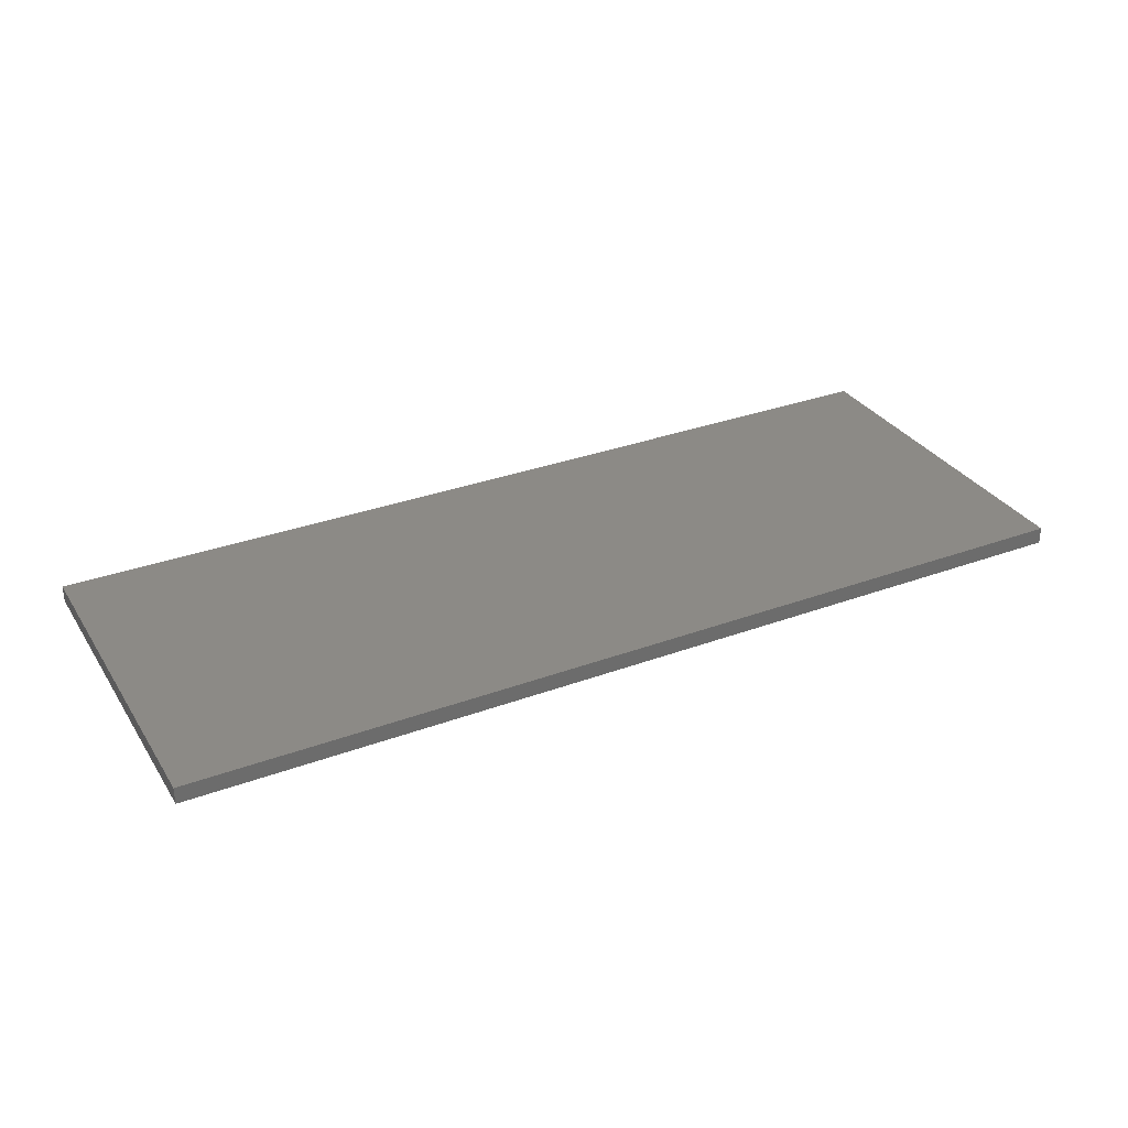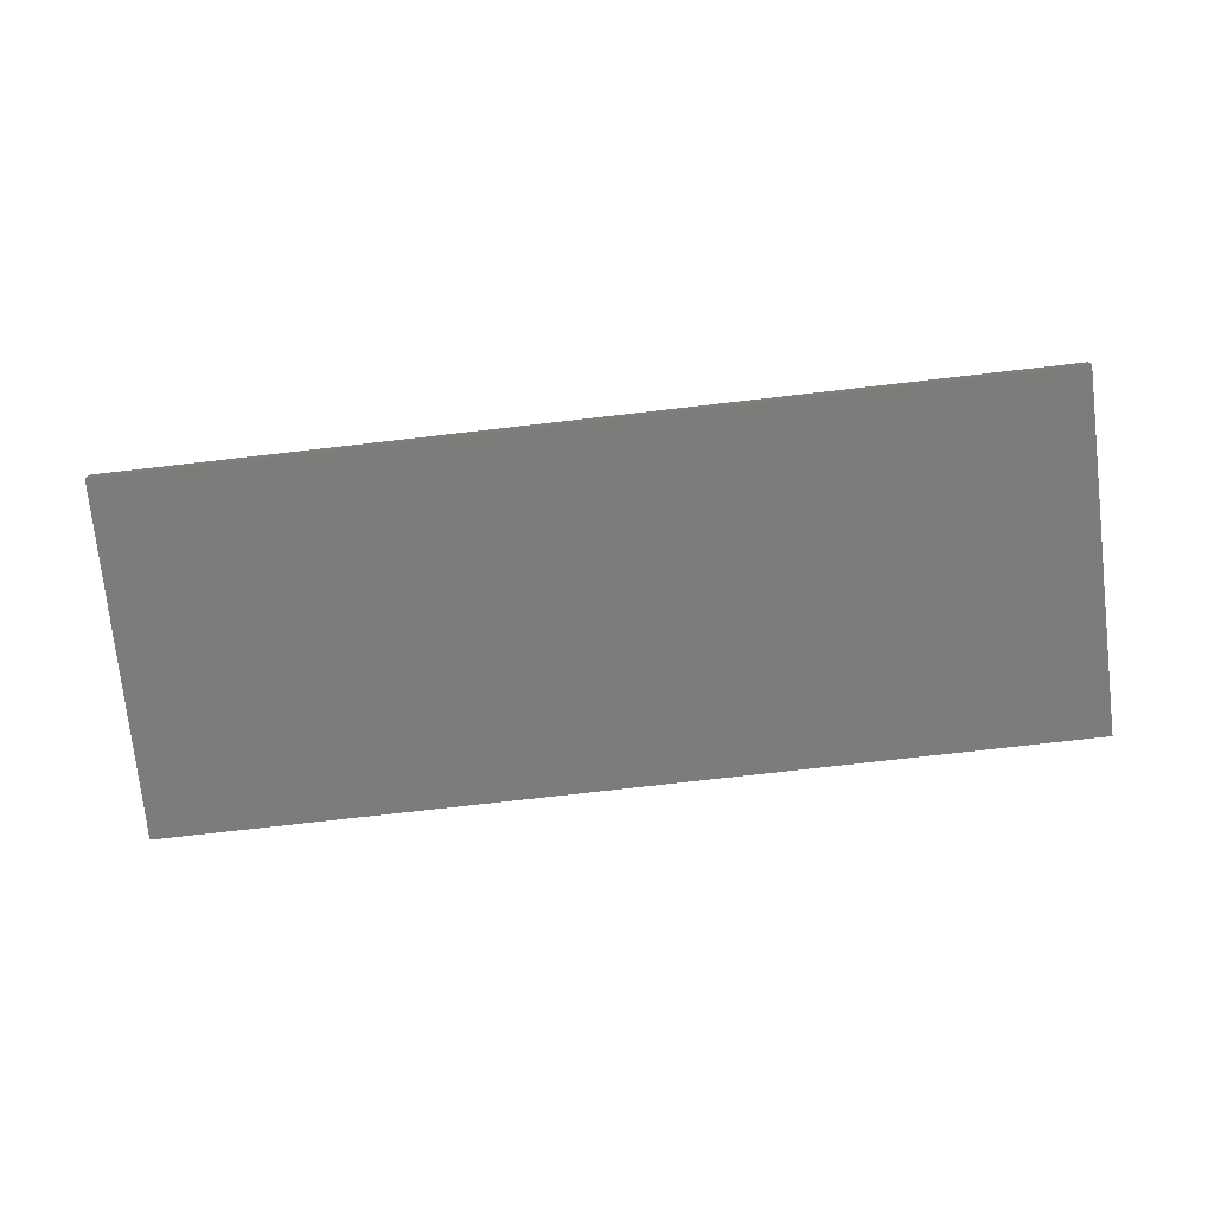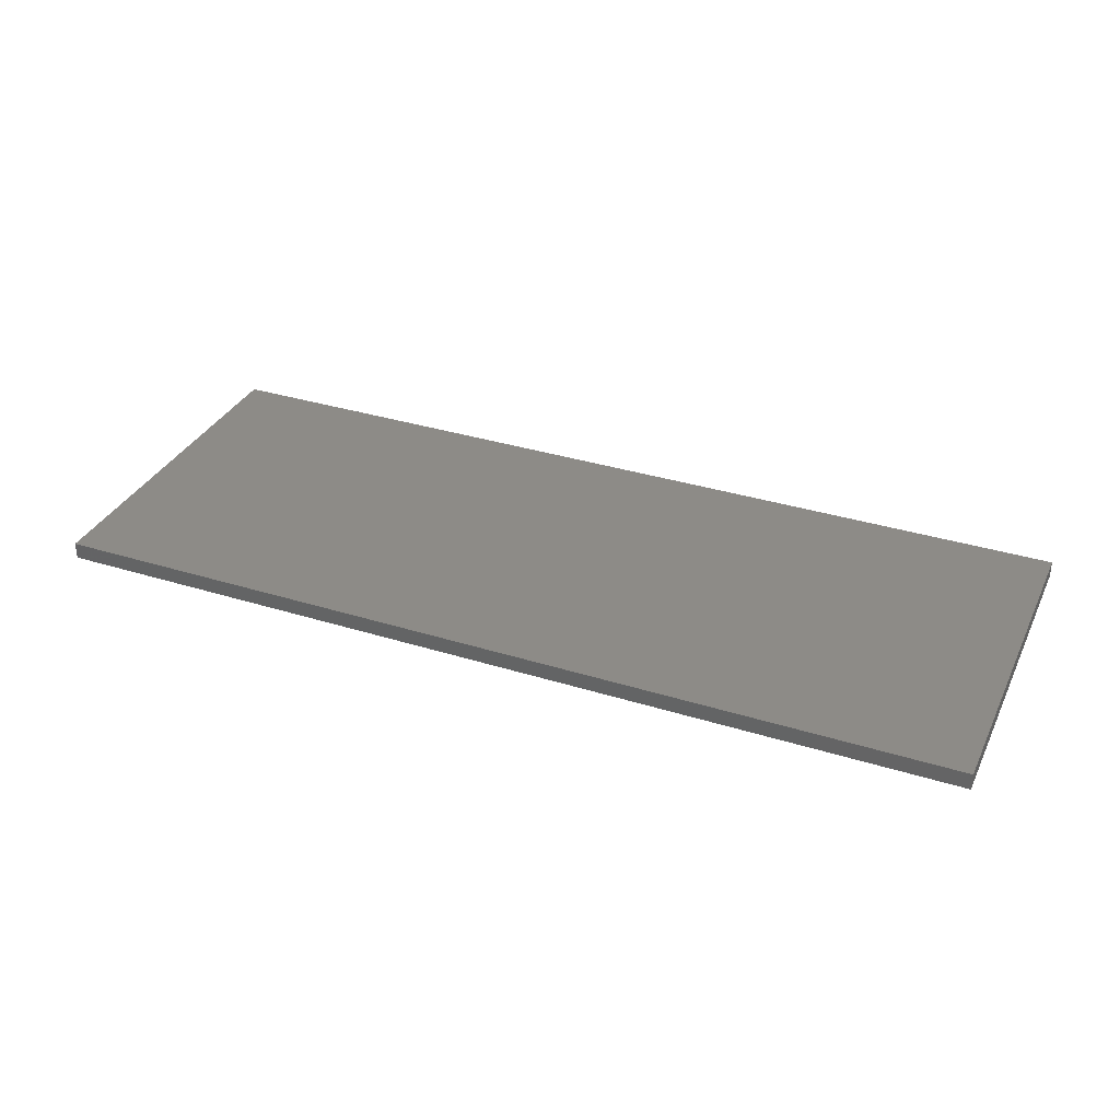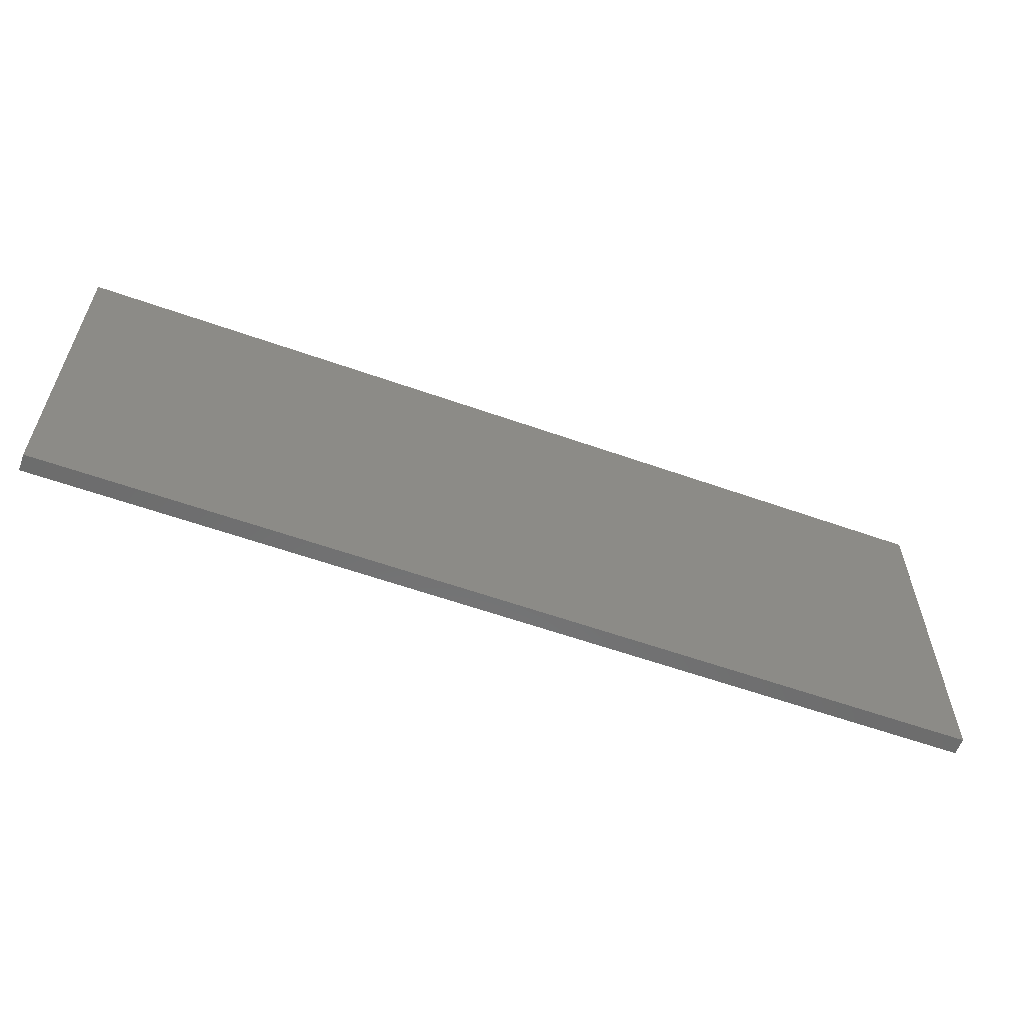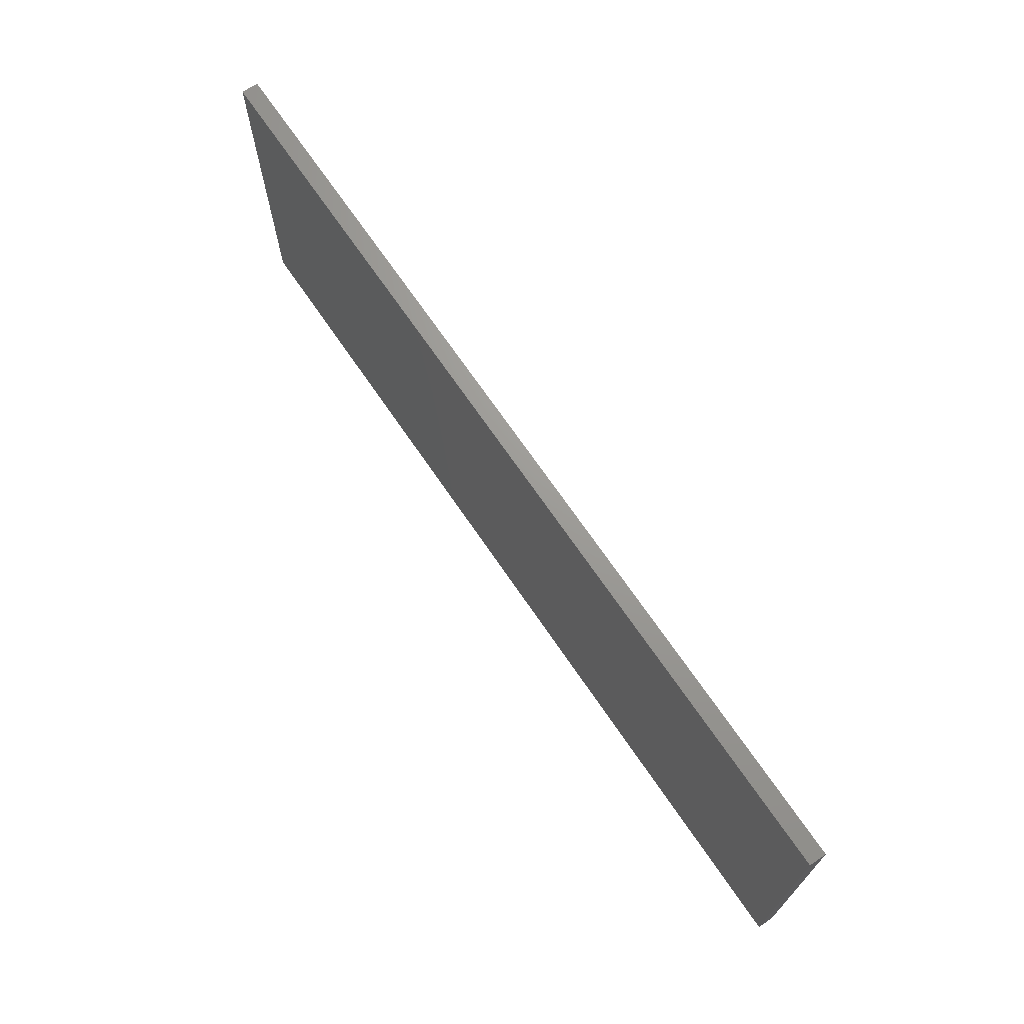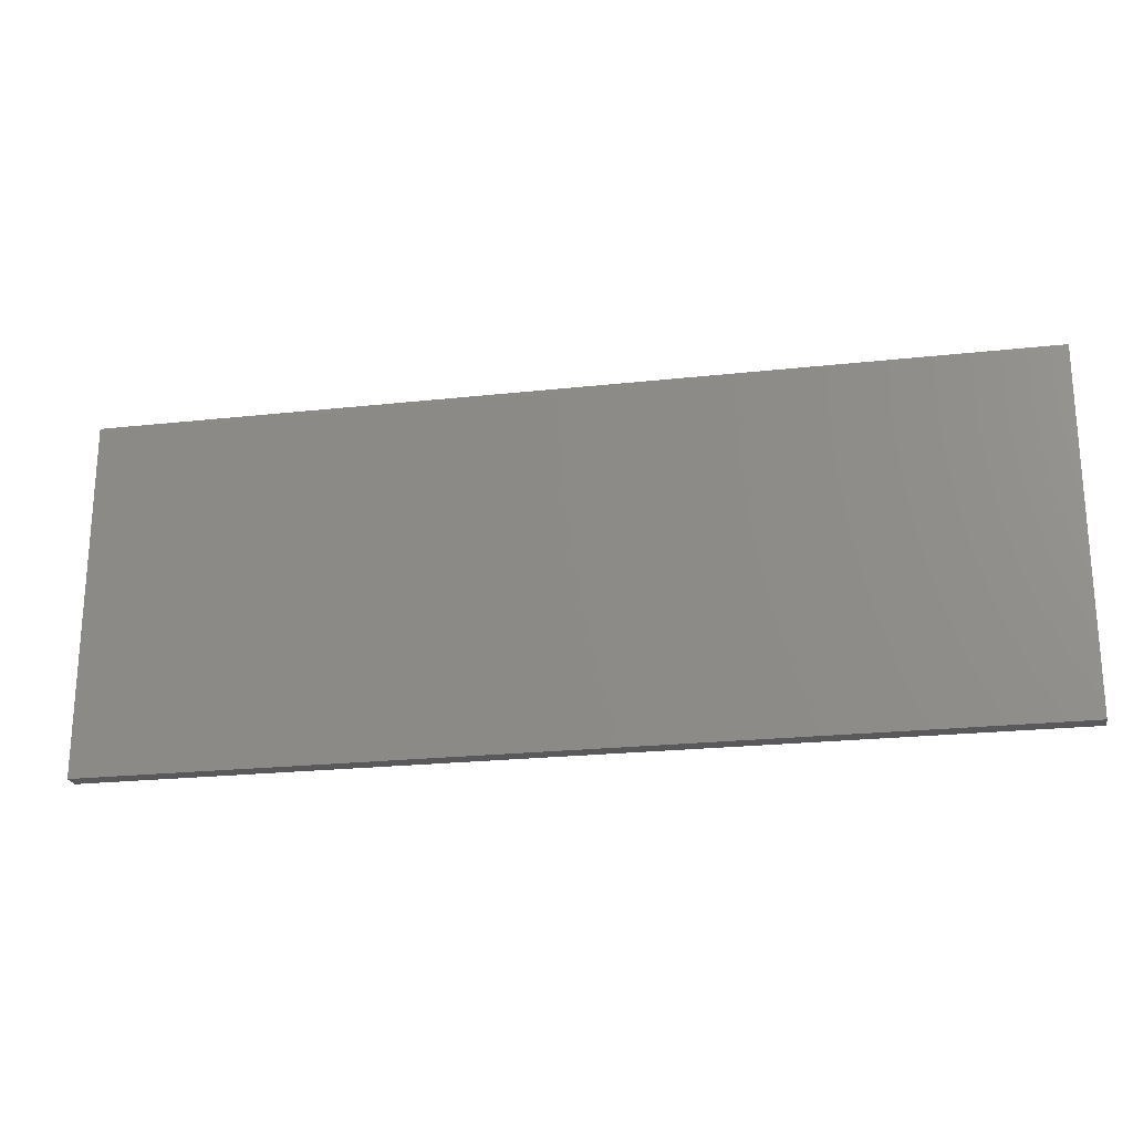
<metadata>
{"format":"stl","ext":"stl","renderer":"f3d","projection":"perspective","resolution":1024,"background":"white","views":[{"elev":31.8,"azim":-27.5,"up":"+Z"},{"elev":-75.7,"azim":6.5,"up":"+Z"},{"elev":33.9,"azim":-157.0,"up":"+Z"},{"elev":-58.8,"azim":-20.1,"up":"+Y"},{"elev":69.4,"azim":55.8,"up":"+Y"},{"elev":-22.4,"azim":10.8,"up":"+Y"}]}
</metadata>
<code>
# stl→obj: 8 verts, 12 faces
v 20.56 -7.9 -0.375
v 20.56 -7.9 0.375
v -20.56 -7.9 -0.375
v -20.56 -7.9 0.375
v -20.56 7.9 -0.375
v -20.56 7.9 0.375
v 20.56 7.9 -0.375
v 20.56 7.9 0.375
f 1 2 3
f 3 2 4
f 3 4 5
f 5 4 6
f 5 6 7
f 7 6 8
f 7 8 1
f 1 8 2
f 8 6 4
f 8 4 2
f 1 3 5
f 1 5 7

</code>
